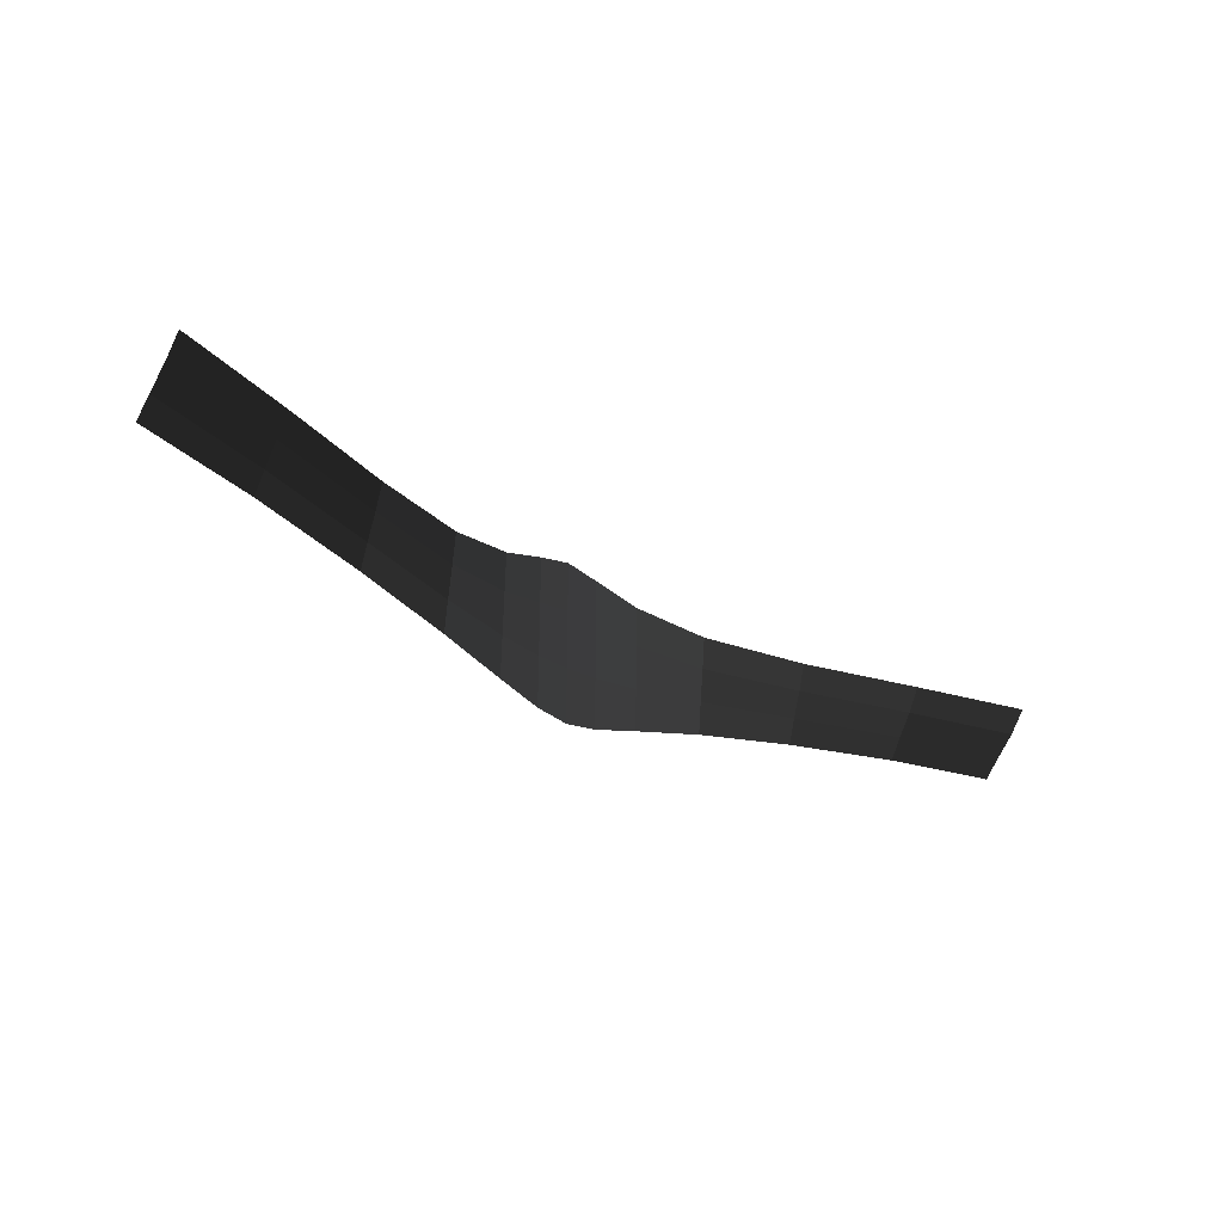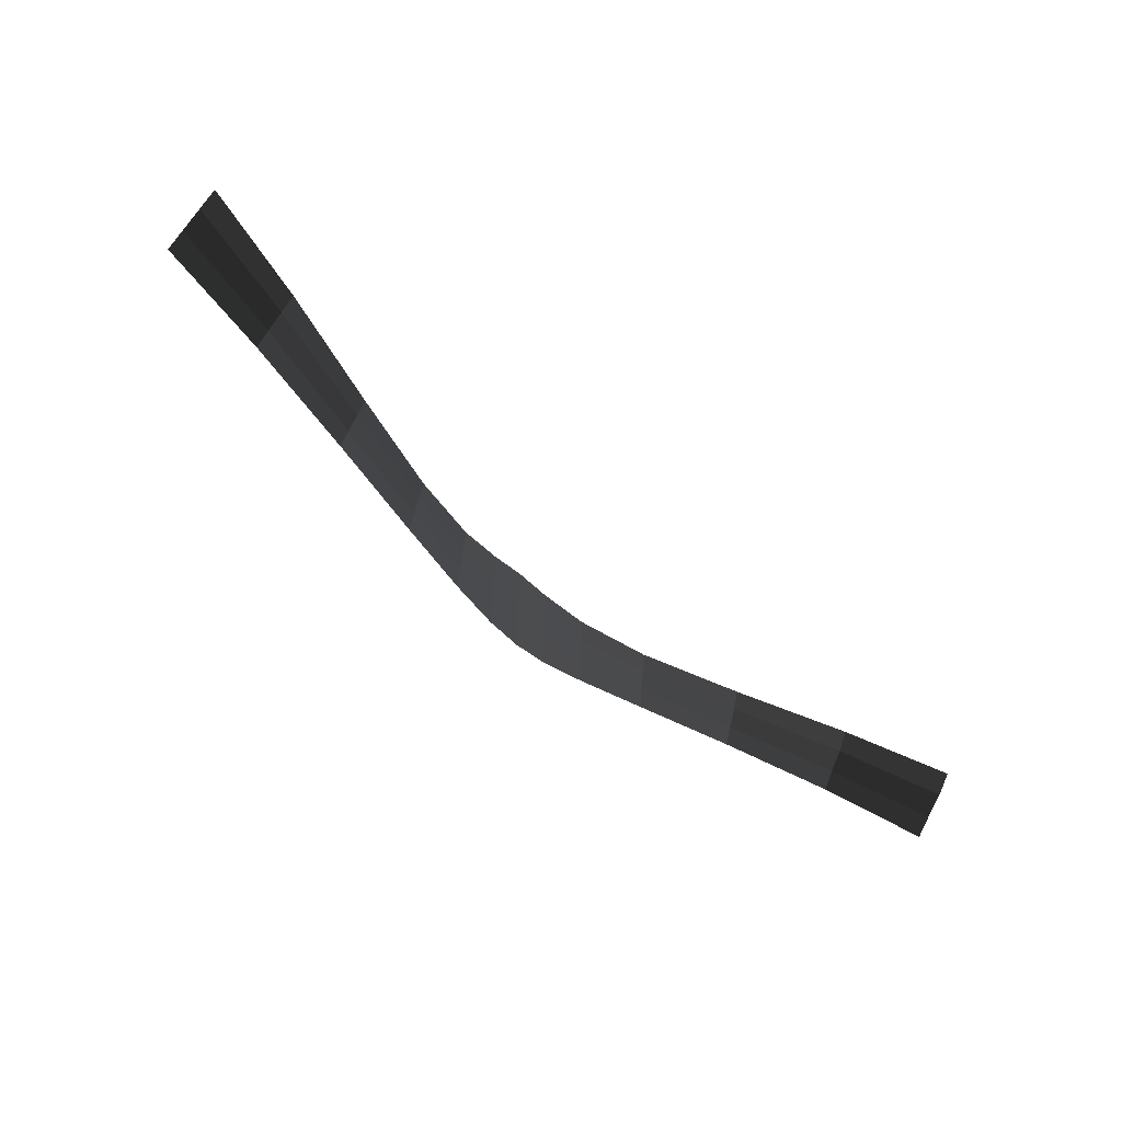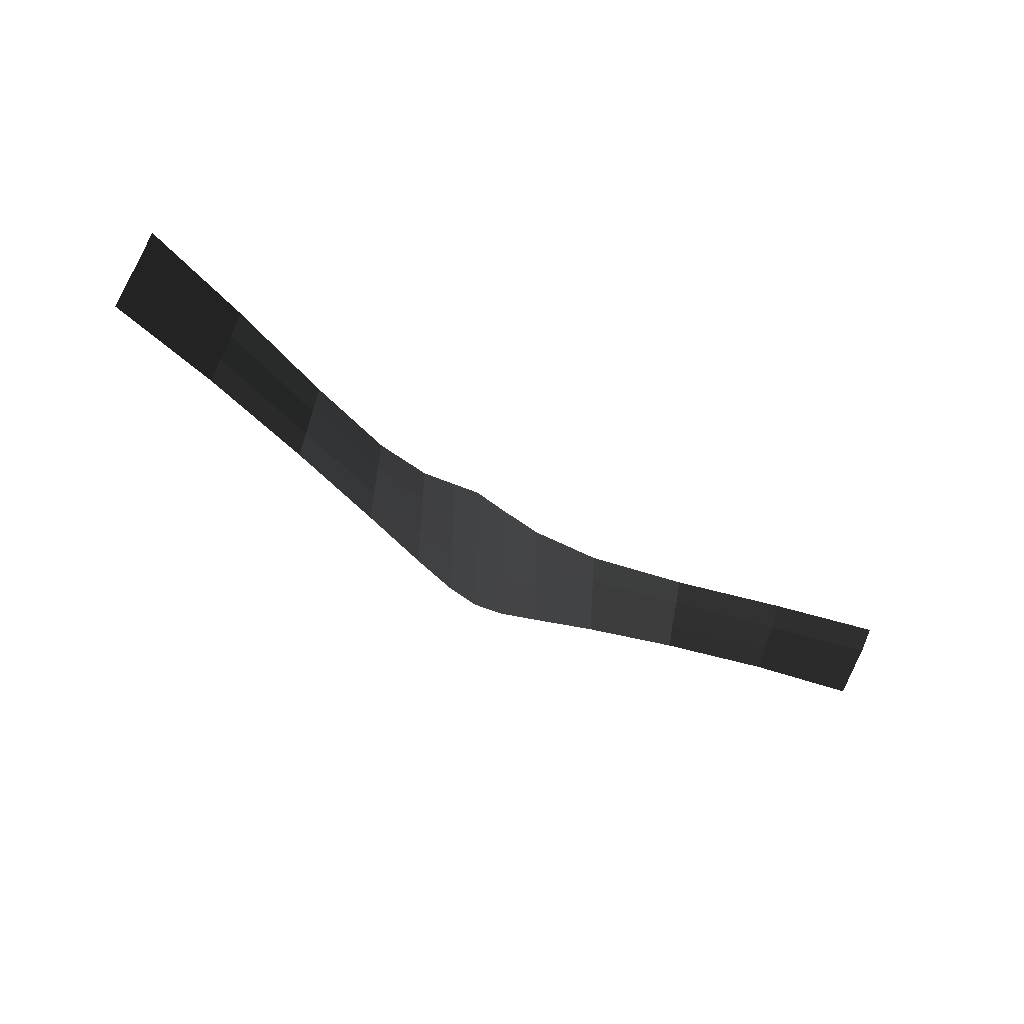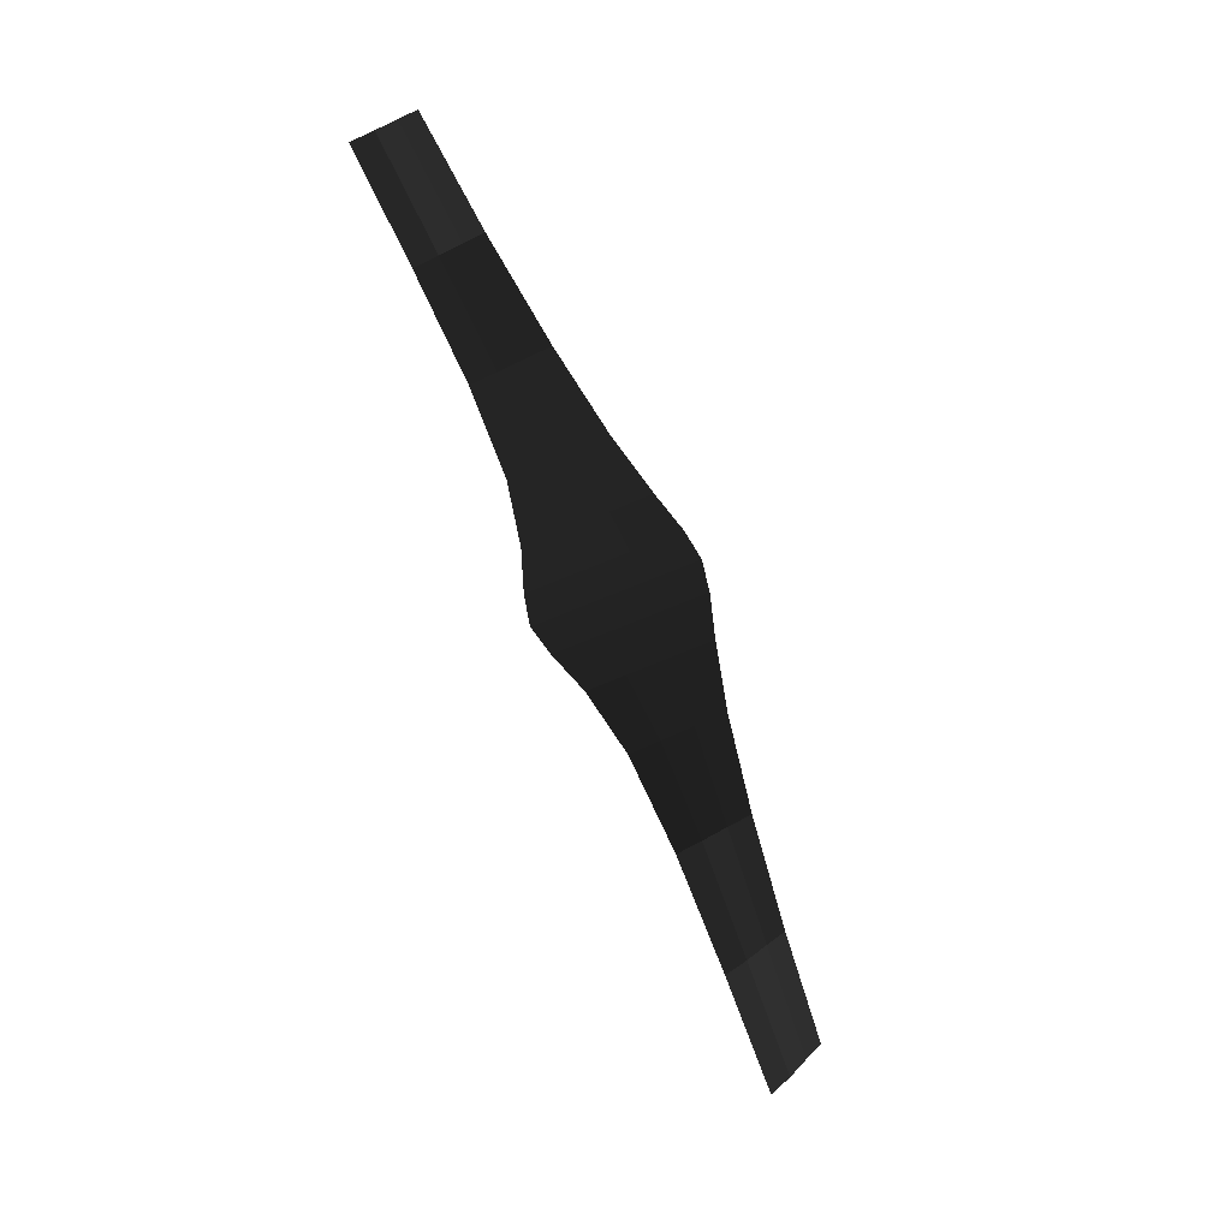
<metadata>
{"format":"obj","ext":"obj","renderer":"f3d","projection":"perspective","resolution":1024,"background":"white","views":[{"elev":-32.4,"azim":-38.3,"up":"+Z"},{"elev":-67.6,"azim":-40.2,"up":"+Z"},{"elev":-46.2,"azim":-36.3,"up":"+Z"},{"elev":-71.6,"azim":112.4,"up":"+Y"}]}
</metadata>
<code>
v 1.335 -0.061 0.135
v 1.335 -0.0112 0.0766
v 1.008 0.0317 0.1326
v 1.008 0.069 0.0681
v 1.008 0.1129 0.009
v 1.335 0.0475 0.0256
v 1.008 0.1502 -0.0473
v 1.335 0.0974 -0.0217
v 0.682 0.1899 -0.0111
v 0.682 0.2124 -0.0825
v 0.4056 0.2553 -0.0294
v 0.4056 0.2653 -0.1237
v 0.215 0.2918 -0.0417
v 0.215 0.2948 -0.166
v 0.0909 0.3053 -0.0482
v 0.0909 0.3057 -0.1996
v -0 0.3072 -0.0501
v -0 0.3072 -0.2133
v -0.0909 0.3053 -0.0482
v -0.0909 0.3057 -0.1996
v -0.215 0.2918 -0.0417
v -0.215 0.2948 -0.166
v -0.4056 0.2553 -0.0294
v -0.4056 0.2653 -0.1237
v -0.682 0.1899 -0.0111
v -0.682 0.2124 -0.0825
v -1.008 0.1129 0.009
v -1.008 0.1502 -0.0473
v -1.335 0.0475 0.0256
v -1.335 0.0974 -0.0217
v -1.008 0.069 0.0681
v -1.335 -0.0112 0.0766
v -1.008 0.0317 0.1326
v -1.335 -0.061 0.135
v -0.682 0.1634 0.0627
v -0.682 0.1408 0.1381
v -1.008 0.1129 0.009
v -0.682 0.1899 -0.0111
v -0.4056 0.2553 -0.0294
v -0.4056 0.2435 0.0682
v -0.4056 0.2336 0.1613
v -0.682 0.1408 0.1381
v -0.215 0.2884 0.0885
v -0.215 0.2854 0.2061
v -0.4056 0.2553 -0.0294
v -0.215 0.2918 -0.0417
v -0.0909 0.3053 -0.0482
v -0.0909 0.3049 0.1121
v -0.0909 0.3045 0.2521
v -0.215 0.2854 0.2061
v -0 0.3072 0.1235
v -0 0.3072 0.2733
v -0.0909 0.3053 -0.0482
v -0 0.3072 -0.0501
v 0.0909 0.3053 -0.0482
v 0.0909 0.3049 0.1121
v 0.0909 0.3045 0.2521
v -0 0.3072 0.2733
v 0.215 0.2884 0.0885
v 0.215 0.2854 0.2061
v 0.0909 0.3053 -0.0482
v 0.215 0.2918 -0.0417
v 0.4056 0.2553 -0.0294
v 0.4056 0.2435 0.0682
v 0.4056 0.2336 0.1613
v 0.215 0.2854 0.2061
v 0.682 0.1634 0.0627
v 0.682 0.1408 0.1381
v 1.008 0.069 0.0681
v 1.008 0.0317 0.1326
v 0.682 0.1899 -0.0111
v 1.008 0.1129 0.009
v 0.4056 0.2435 0.0682
v 0.4056 0.2553 -0.0294
g Group_001
f 1 2 4 3
f 4 2 6 5
f 5 6 8 7
f 5 7 10 9
f 9 10 12 11
f 11 12 14 13
f 13 14 16 15
f 15 16 18 17
f 17 18 20 19
f 19 20 22 21
f 21 22 24 23
f 23 24 26 25
f 25 26 28 27
f 27 28 30 29
f 27 29 32 31
f 31 32 34 33
f 31 33 36 35
f 31 35 38 37
f 38 35 40 39
f 40 35 42 41
f 40 41 44 43
f 40 43 46 45
f 46 43 48 47
f 48 43 50 49
f 48 49 52 51
f 48 51 54 53
f 54 51 56 55
f 56 51 58 57
f 56 57 60 59
f 56 59 62 61
f 62 59 64 63
f 64 59 66 65
f 64 65 68 67
f 67 68 70 69
f 67 69 72 71
f 67 71 74 73

</code>
